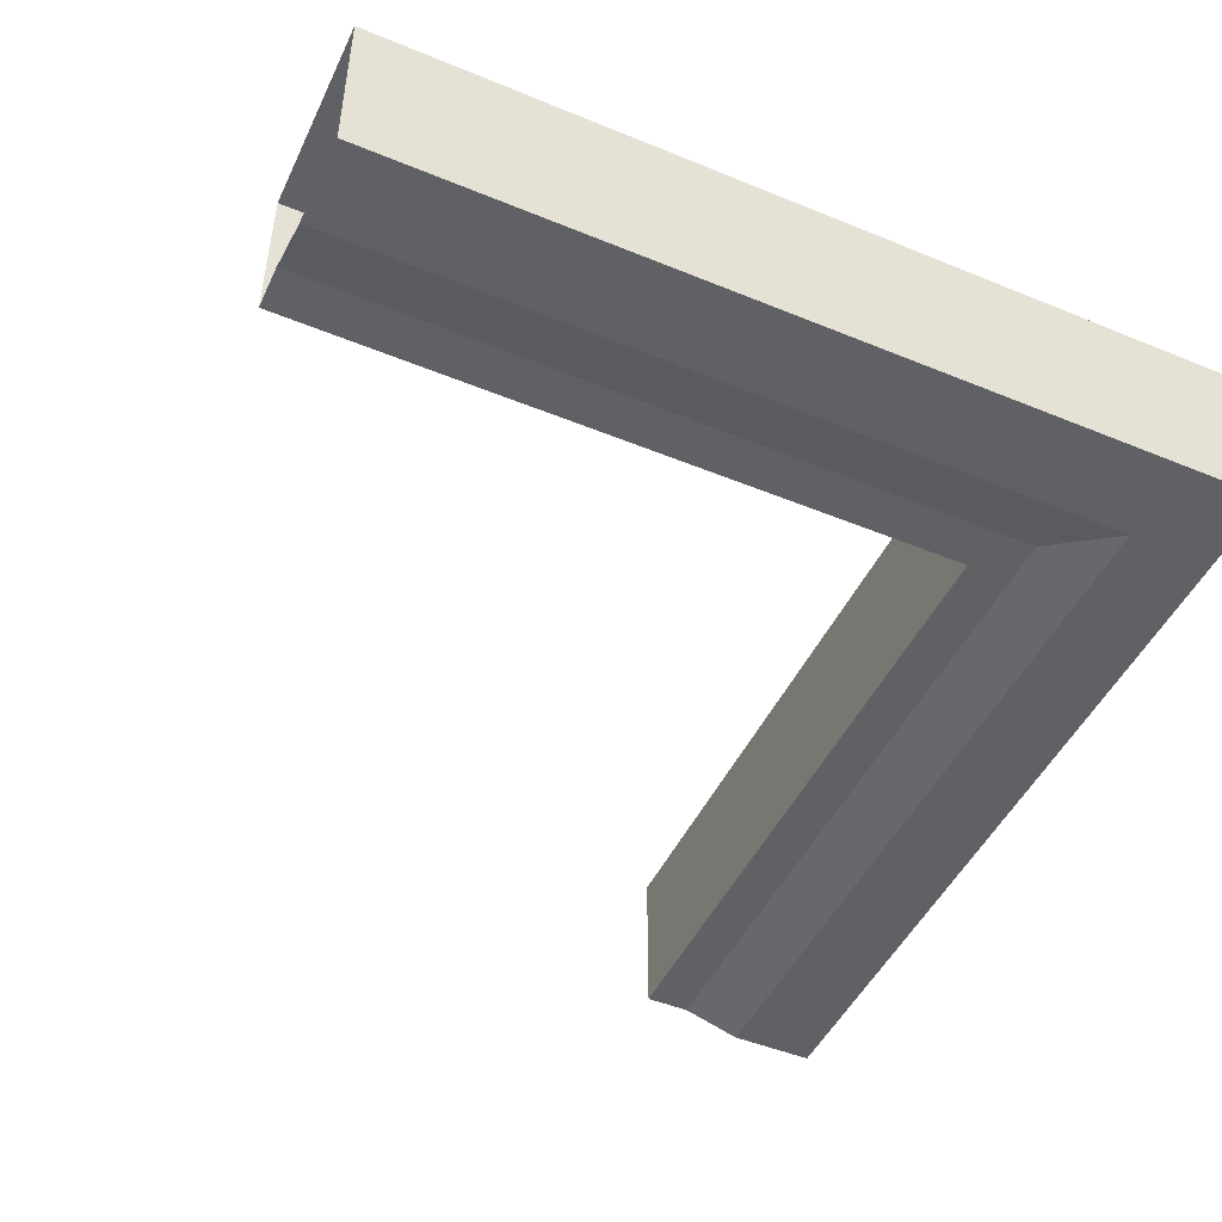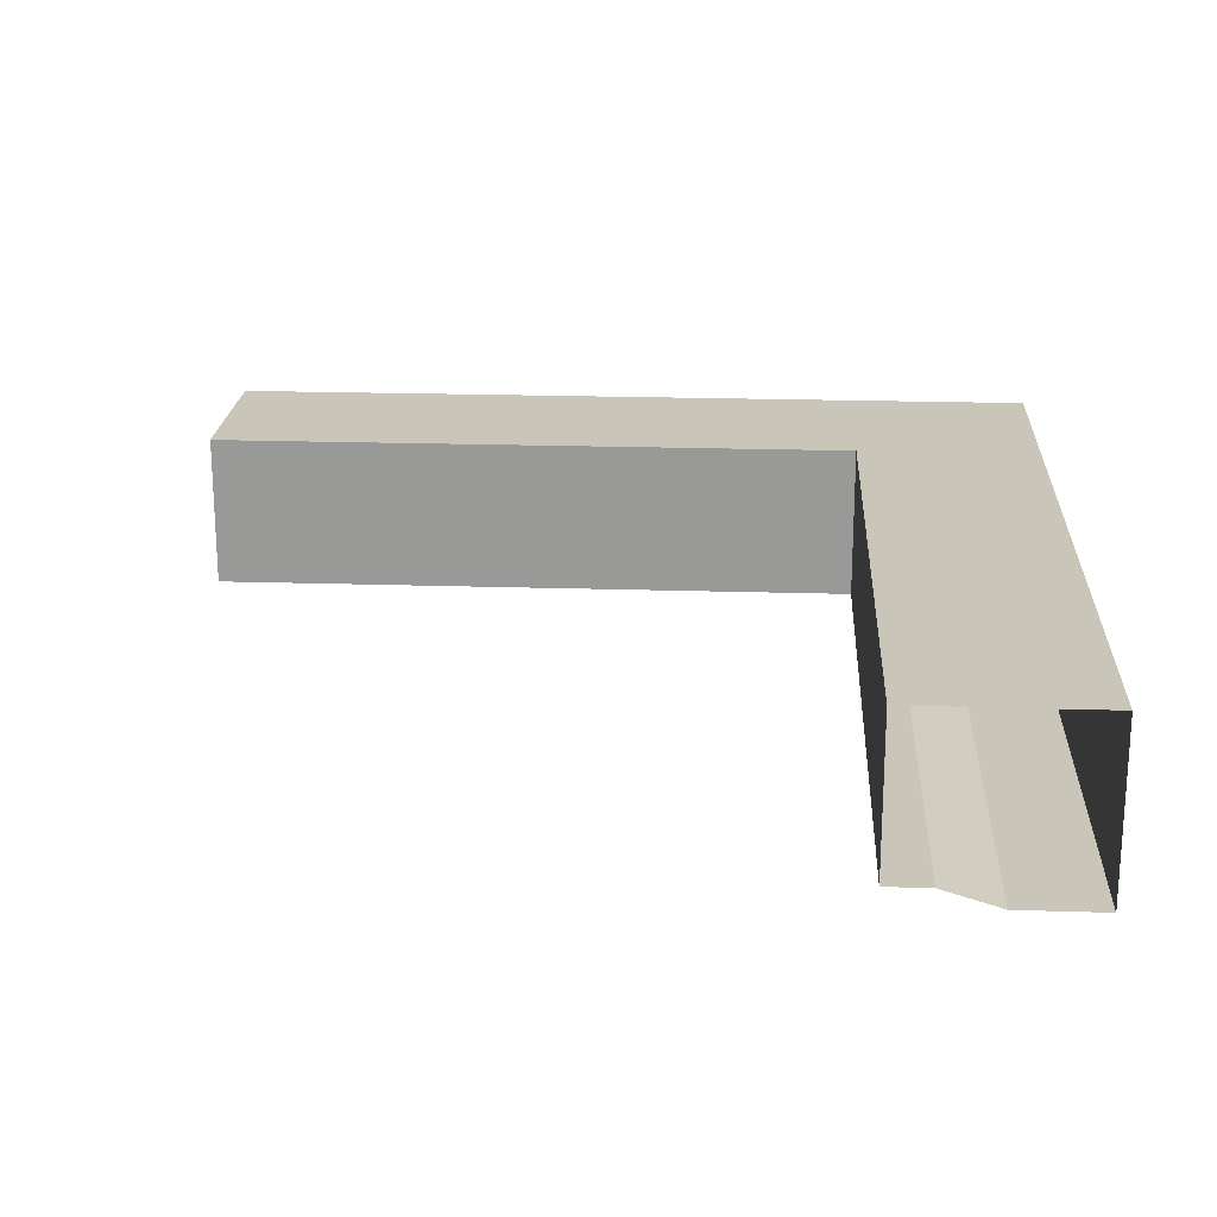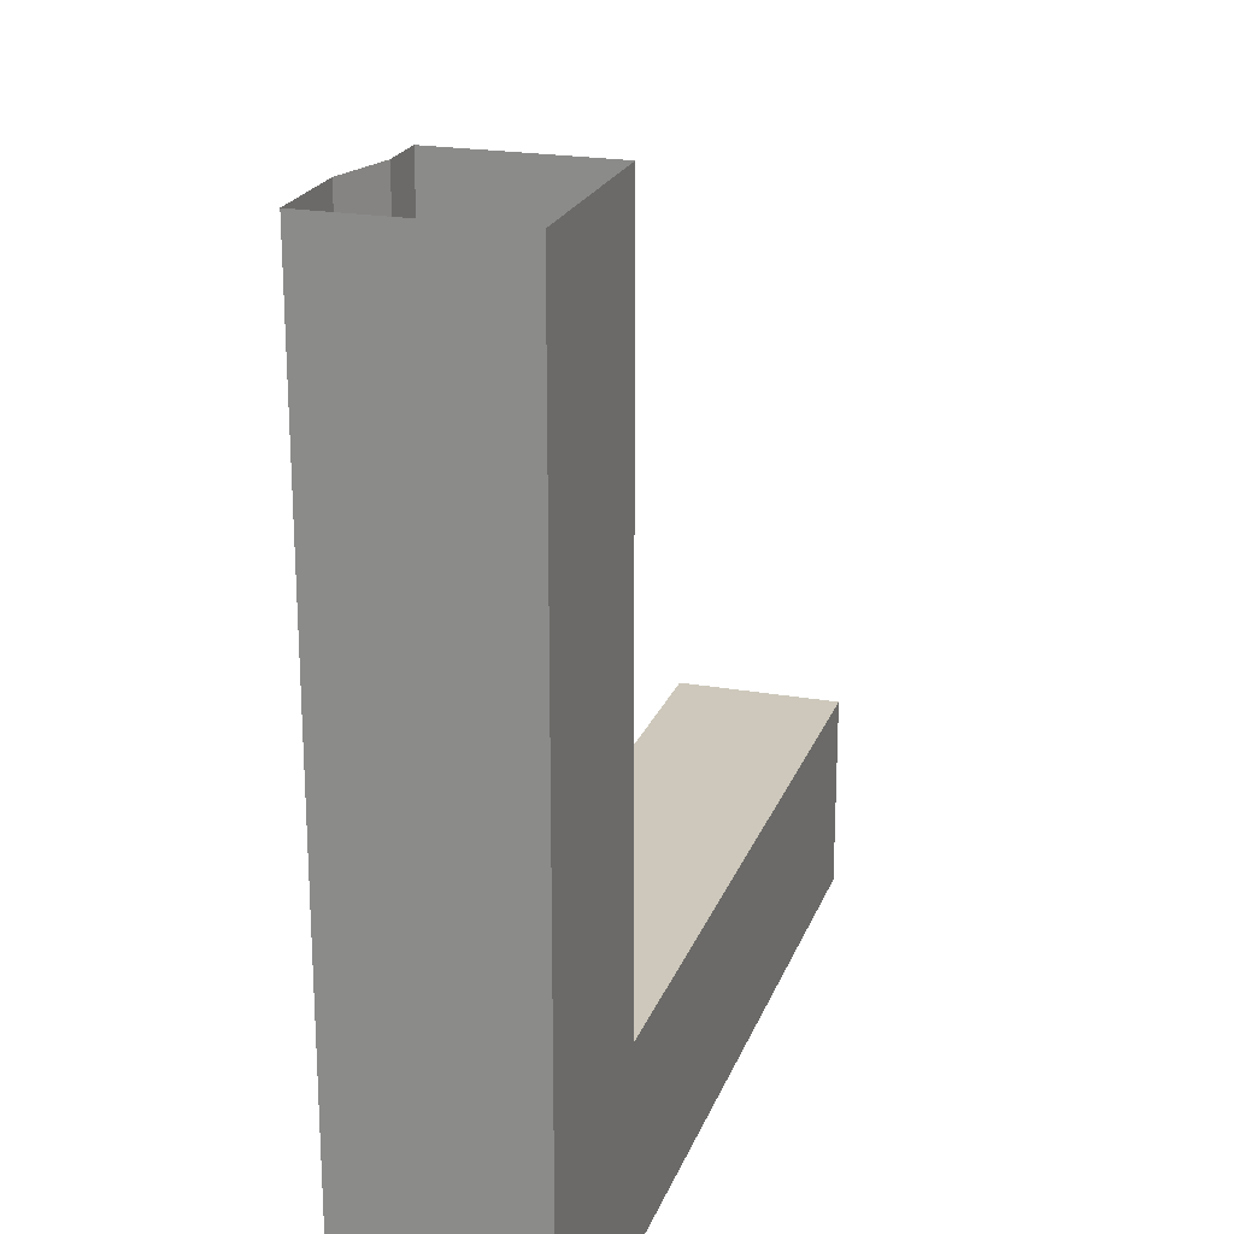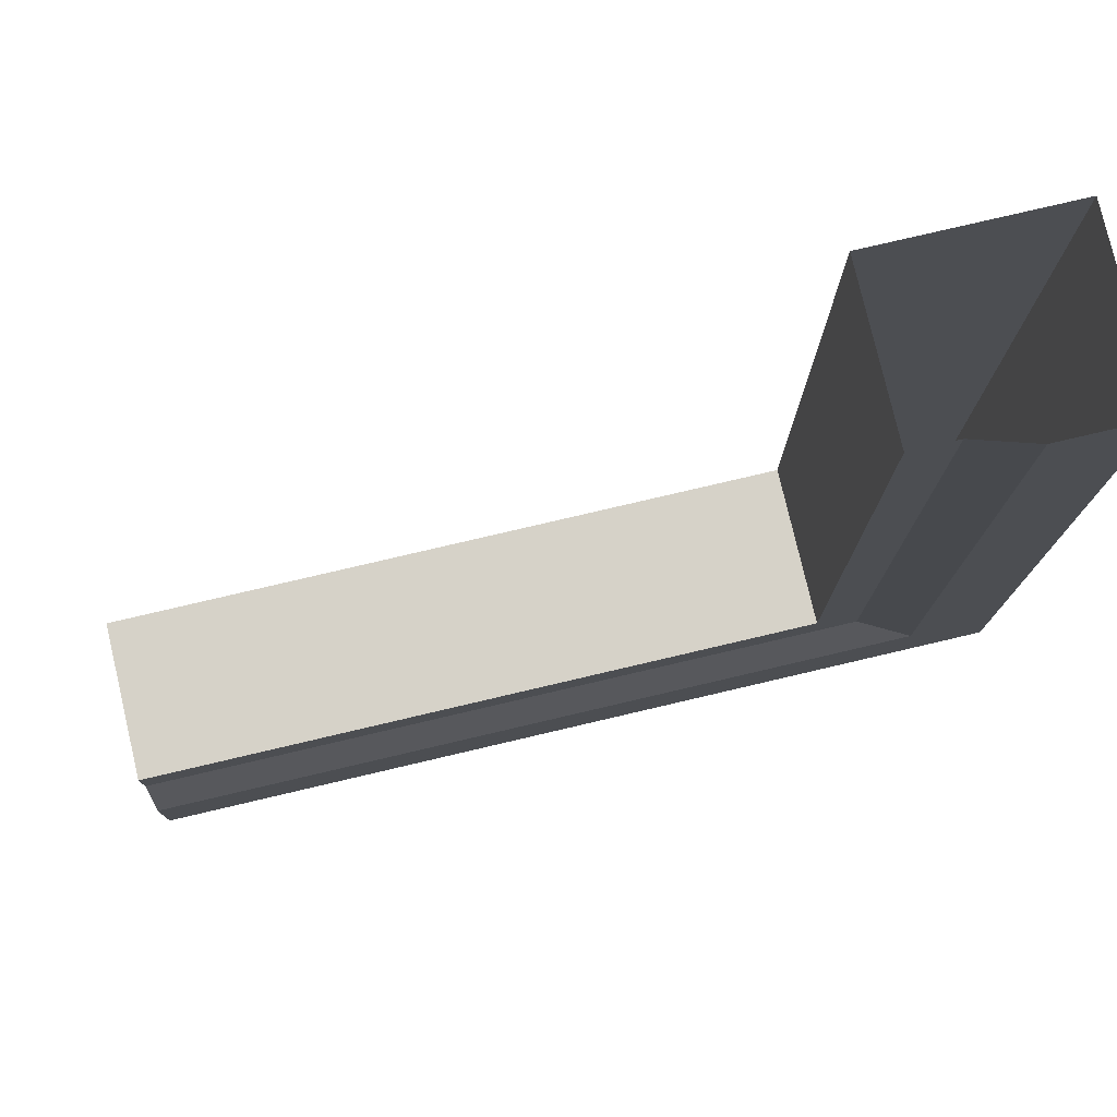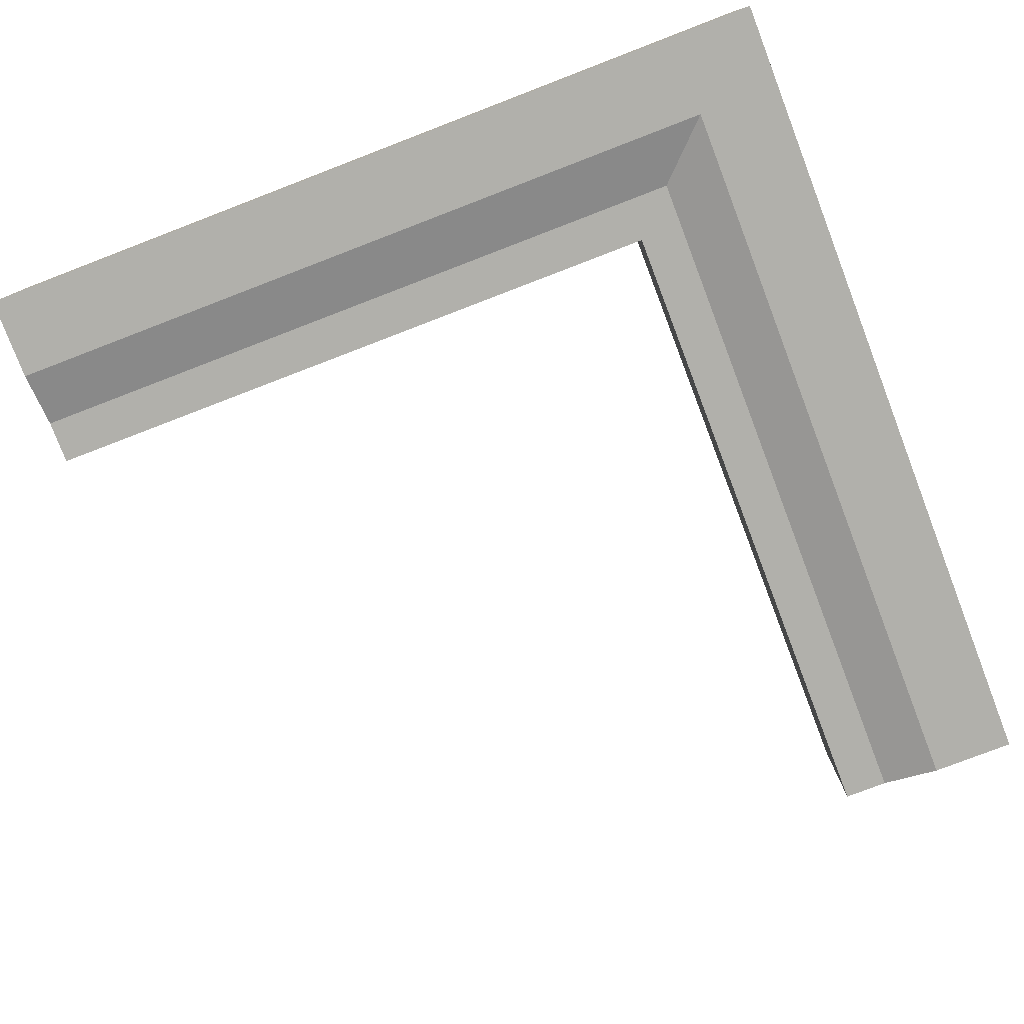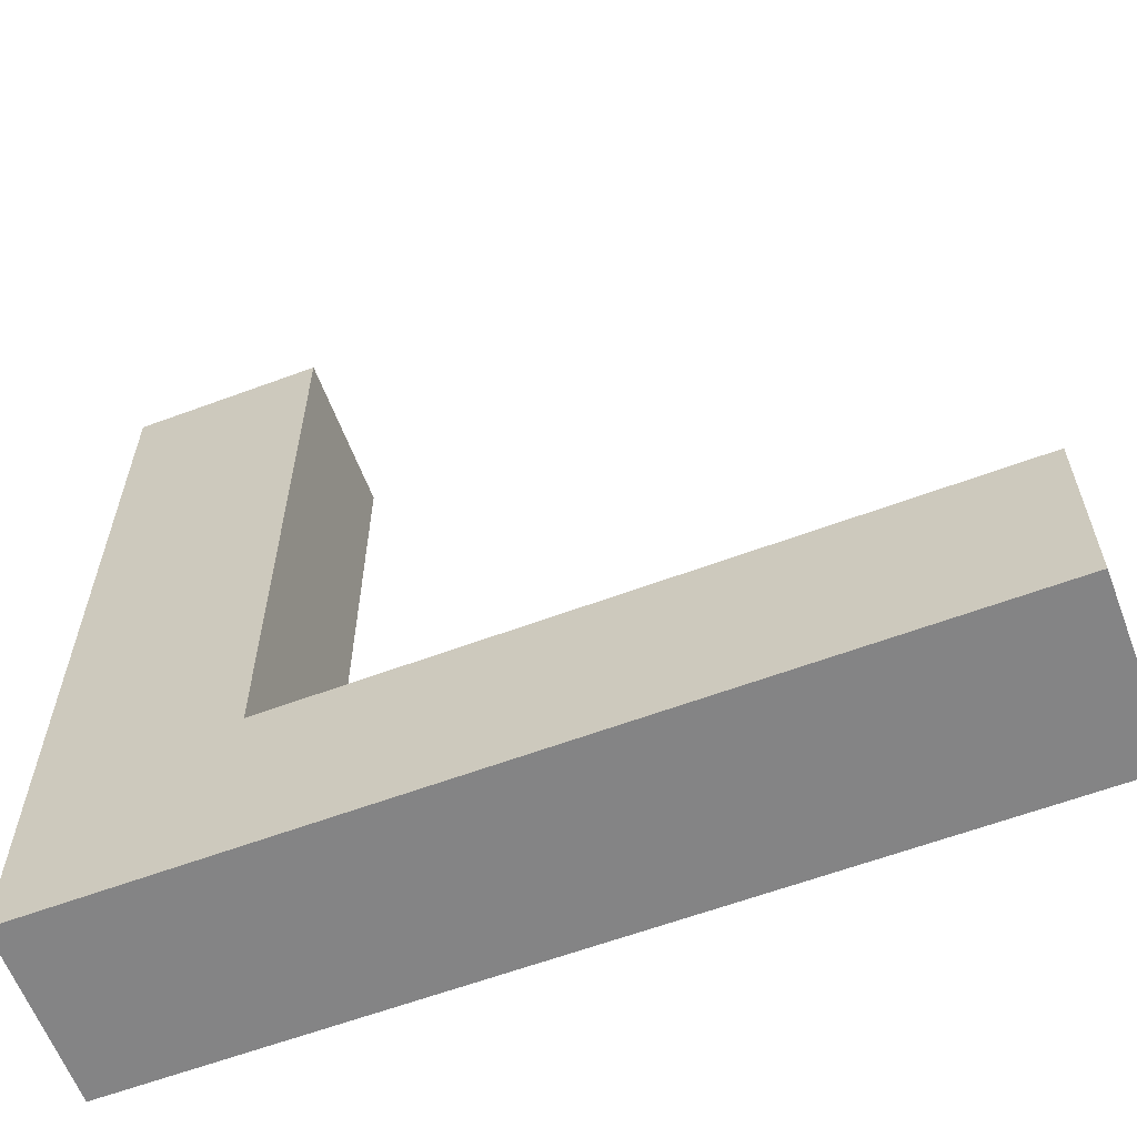
<metadata>
{"format":"obj","ext":"obj","renderer":"f3d","projection":"perspective","resolution":1024,"background":"white","views":[{"elev":-48.0,"azim":-114.7,"up":"+Z"},{"elev":20.7,"azim":-176.7,"up":"+Z"},{"elev":21.9,"azim":-72.8,"up":"+Y"},{"elev":78.0,"azim":166.8,"up":"+Y"},{"elev":-78.5,"azim":-69.0,"up":"+Z"},{"elev":-61.5,"azim":20.7,"up":"+Y"}]}
</metadata>
<code>
o BMTL/BMTL_4/ID19#ID19
v -0.6741 -0.613 -0.05184
v -0.7802 -0.6196 -0.05184
v -0.7736 -0.613 -0.05184
v -0.6741 -0.6196 -0.05184
v -0.6741 -0.6196 -0.05184
v -0.6741 -0.613 -0.05184
v -0.7802 -0.6196 -0.05184
v -0.7736 -0.613 -0.05184
v -0.7735 -0.613 -0.02855
v -0.6741 -0.613 -0.05184
v -0.7736 -0.613 -0.05184
v -0.6741 -0.613 -0.02855
v -0.6741 -0.613 -0.02855
v -0.7735 -0.613 -0.02855
v -0.6741 -0.613 -0.05184
v -0.7736 -0.613 -0.05184
v -0.6741 -0.6196 -0.05184
v -0.7888 -0.6282 -0.05447
v -0.7802 -0.6196 -0.05184
v -0.6741 -0.6282 -0.05447
v -0.6741 -0.6282 -0.05447
v -0.6741 -0.6196 -0.05184
v -0.7888 -0.6282 -0.05447
v -0.7802 -0.6196 -0.05184
v -0.7736 -0.613 -0.05184
v -0.7802 -0.5134 -0.05184
v -0.7736 -0.5134 -0.05184
v -0.7802 -0.6196 -0.05184
v -0.7802 -0.6196 -0.05184
v -0.7736 -0.613 -0.05184
v -0.7802 -0.5134 -0.05184
v -0.7736 -0.5134 -0.05184
v -0.8015 -0.6409 -0.02855
v -0.7735 -0.5134 -0.02855
v -0.8015 -0.5134 -0.02855
v -0.7735 -0.613 -0.02855
v -0.6741 -0.613 -0.02855
v -0.6741 -0.6409 -0.02855
v -0.6741 -0.6409 -0.02855
v -0.8015 -0.6409 -0.02855
v -0.6741 -0.613 -0.02855
v -0.7735 -0.613 -0.02855
v -0.7735 -0.5134 -0.02855
v -0.8015 -0.5134 -0.02855
v -0.7736 -0.5134 -0.05184
v -0.7735 -0.613 -0.02855
v -0.7736 -0.613 -0.05184
v -0.7735 -0.5134 -0.02855
v -0.7735 -0.5134 -0.02855
v -0.7736 -0.5134 -0.05184
v -0.7735 -0.613 -0.02855
v -0.7736 -0.613 -0.05184
v -0.7888 -0.6282 -0.05447
v -0.8015 -0.5134 -0.05447
v -0.7888 -0.5134 -0.05447
v -0.8015 -0.6409 -0.05447
v -0.6741 -0.6282 -0.05447
v -0.6741 -0.6409 -0.05447
v -0.6741 -0.6409 -0.05447
v -0.6741 -0.6282 -0.05447
v -0.8015 -0.6409 -0.05447
v -0.7888 -0.6282 -0.05447
v -0.8015 -0.5134 -0.05447
v -0.7888 -0.5134 -0.05447
v -0.7802 -0.6196 -0.05184
v -0.7888 -0.5134 -0.05447
v -0.7802 -0.5134 -0.05184
v -0.7888 -0.6282 -0.05447
v -0.7888 -0.6282 -0.05447
v -0.7802 -0.6196 -0.05184
v -0.7888 -0.5134 -0.05447
v -0.7802 -0.5134 -0.05184
v -0.8015 -0.6409 -0.02855
v -0.8015 -0.5134 -0.05447
v -0.8015 -0.6409 -0.05447
v -0.8015 -0.5134 -0.02855
v -0.8015 -0.5134 -0.02855
v -0.8015 -0.6409 -0.02855
v -0.8015 -0.5134 -0.05447
v -0.8015 -0.6409 -0.05447
v -0.6741 -0.6409 -0.05447
v -0.8015 -0.6409 -0.02855
v -0.8015 -0.6409 -0.05447
v -0.6741 -0.6409 -0.02855
v -0.6741 -0.6409 -0.02855
v -0.6741 -0.6409 -0.05447
v -0.8015 -0.6409 -0.02855
v -0.8015 -0.6409 -0.05447
f 1 2 3
f 2 1 4
f 5 6 7
f 8 7 6
f 9 10 11
f 10 9 12
f 13 14 15
f 16 15 14
f 17 18 19
f 18 17 20
f 21 22 23
f 24 23 22
f 25 26 27
f 26 25 28
f 29 30 31
f 32 31 30
f 33 34 35
f 34 33 36
f 36 33 37
f 37 33 38
f 39 40 41
f 41 40 42
f 42 40 43
f 44 43 40
f 45 46 47
f 46 45 48
f 49 50 51
f 52 51 50
f 53 54 55
f 54 53 56
f 56 53 57
f 56 57 58
f 59 60 61
f 60 62 61
f 61 62 63
f 64 63 62
f 65 66 67
f 66 65 68
f 69 70 71
f 72 71 70
f 73 74 75
f 74 73 76
f 77 78 79
f 80 79 78
f 81 82 83
f 82 81 84
f 85 86 87
f 88 87 86

</code>
